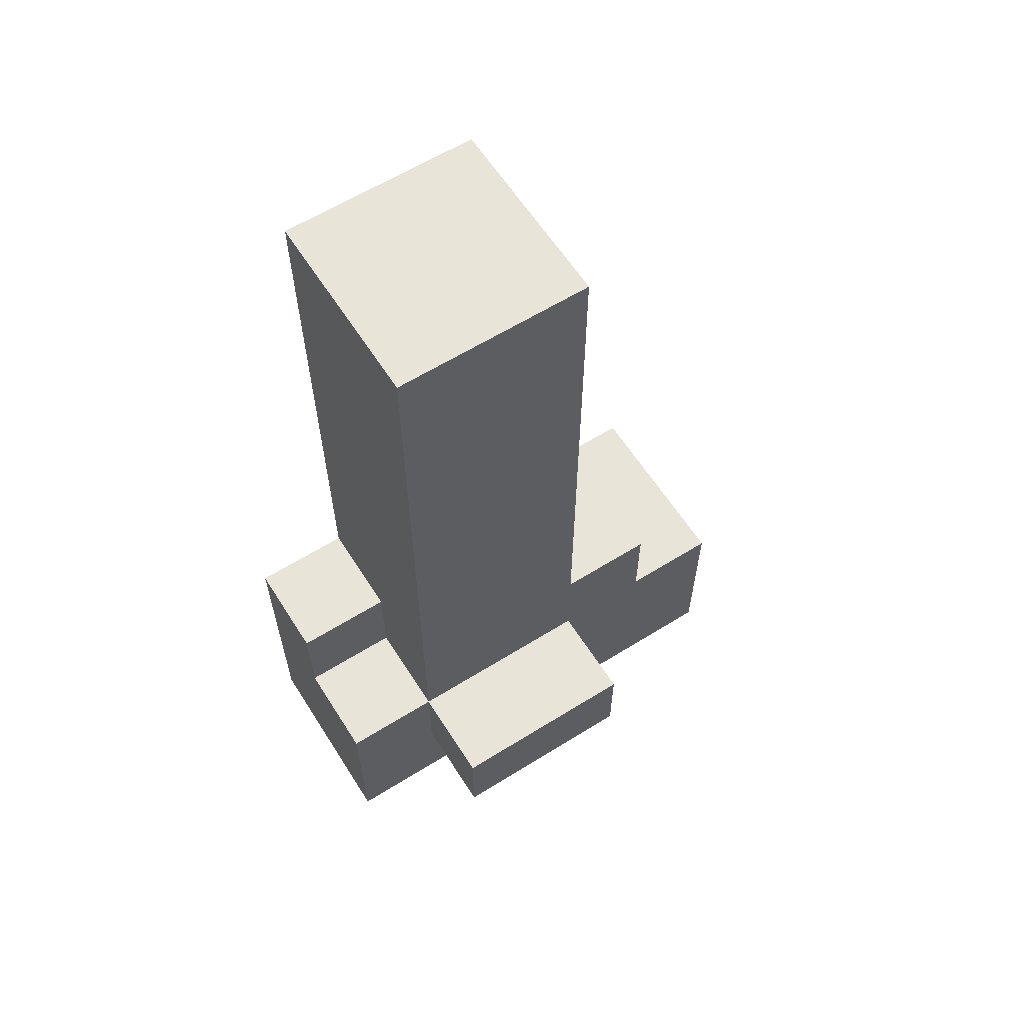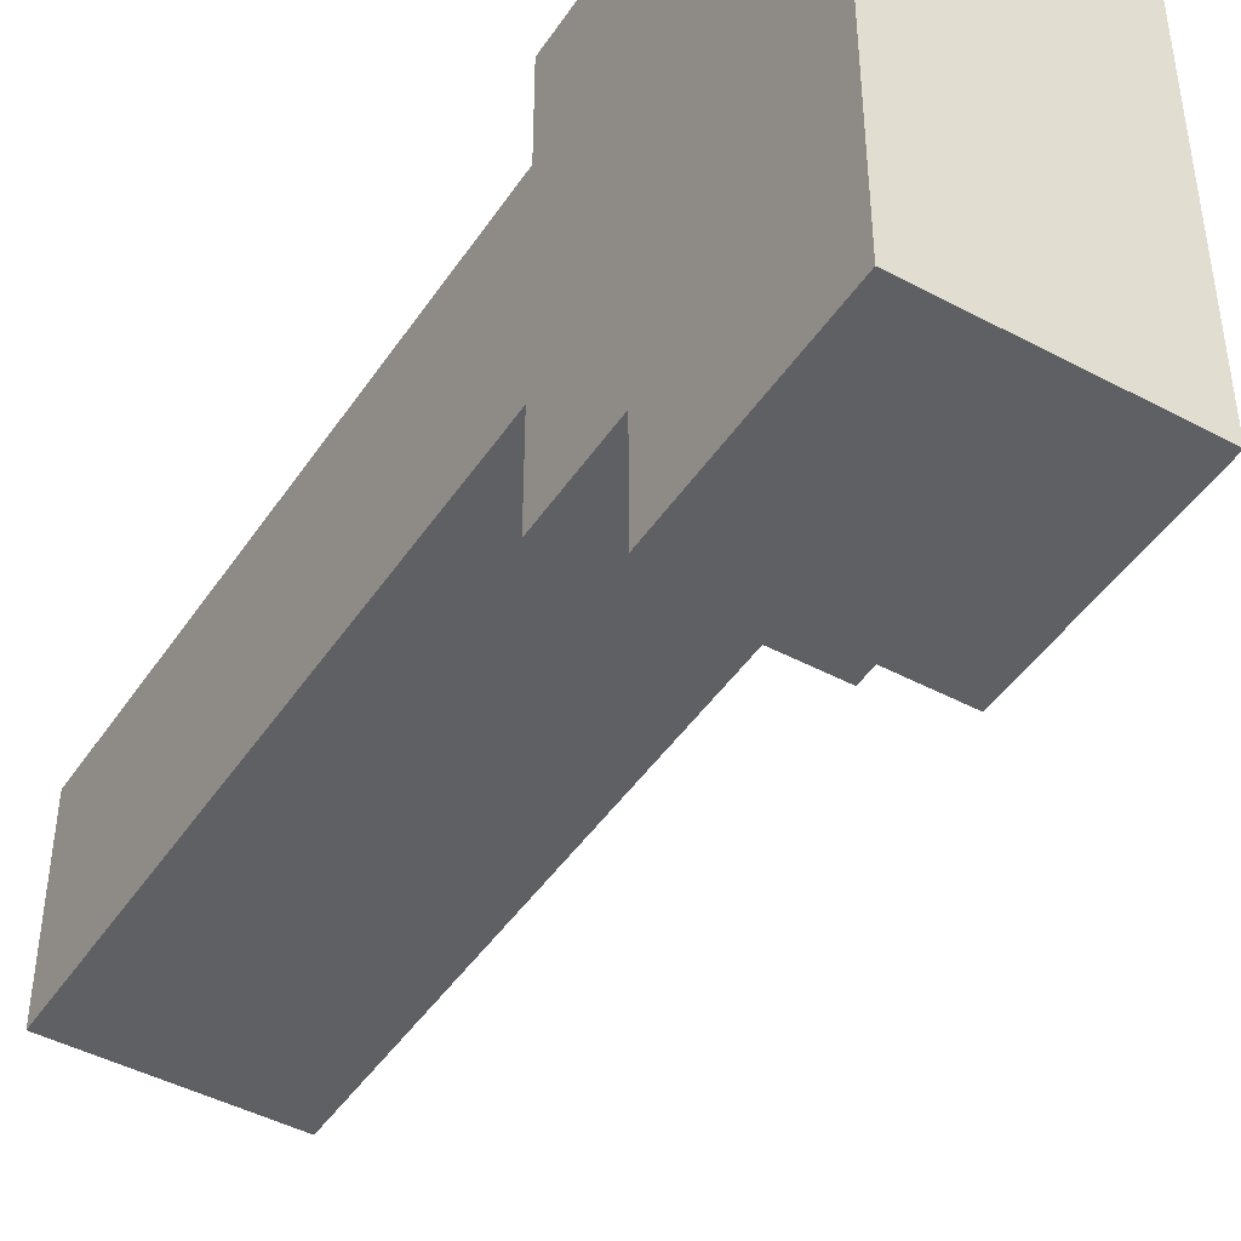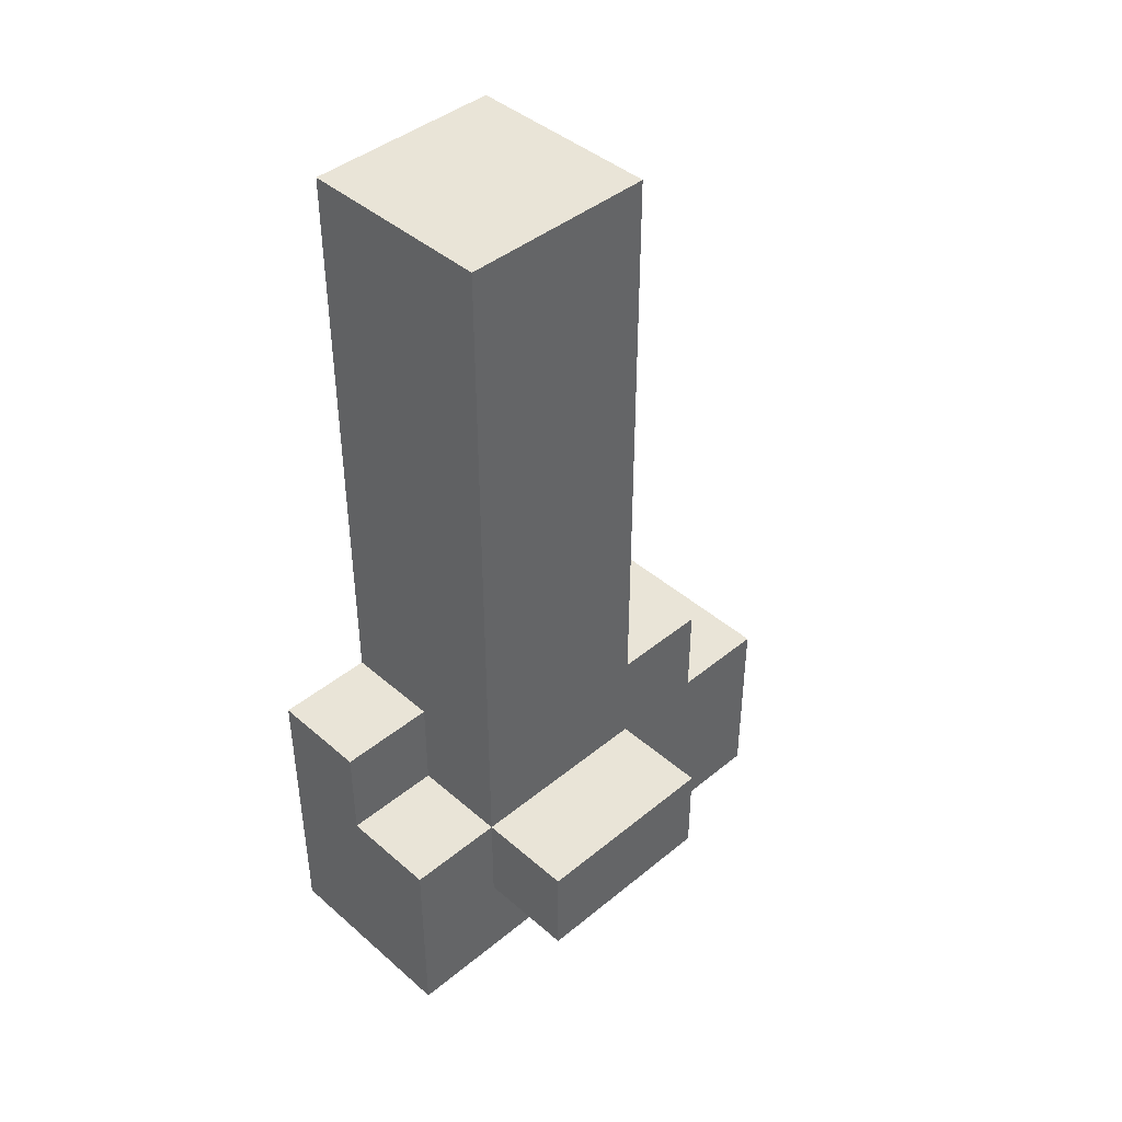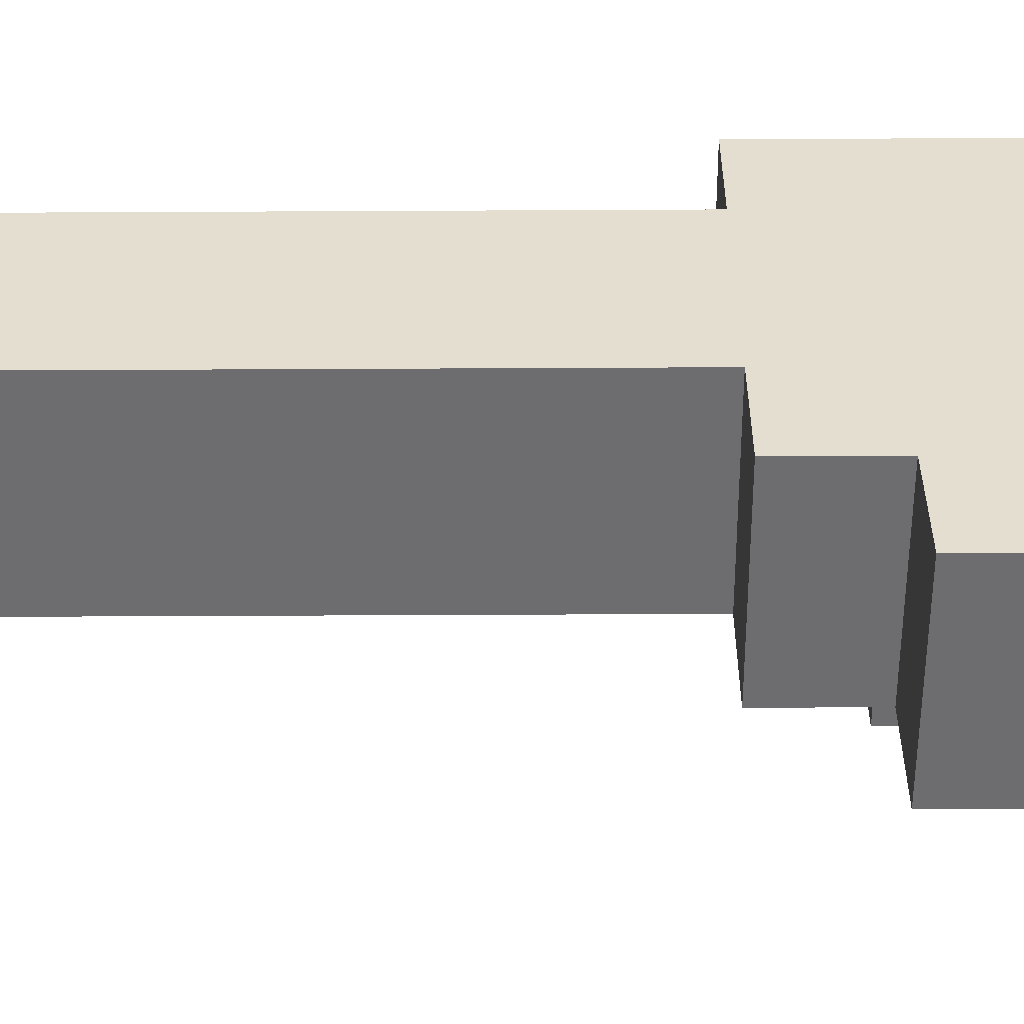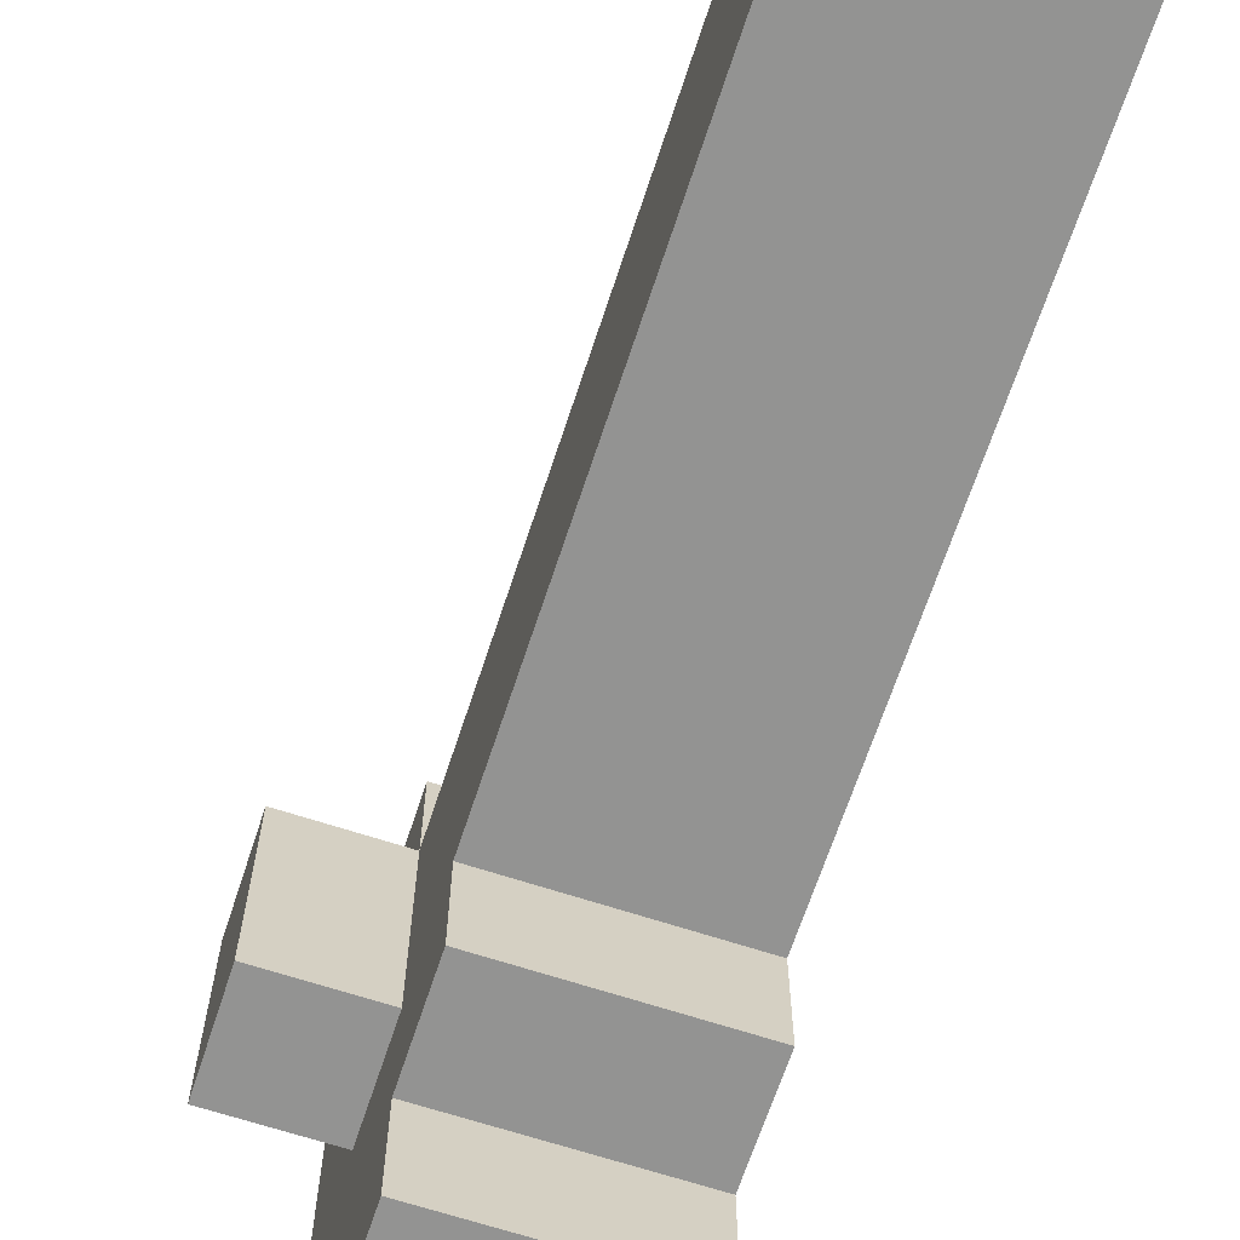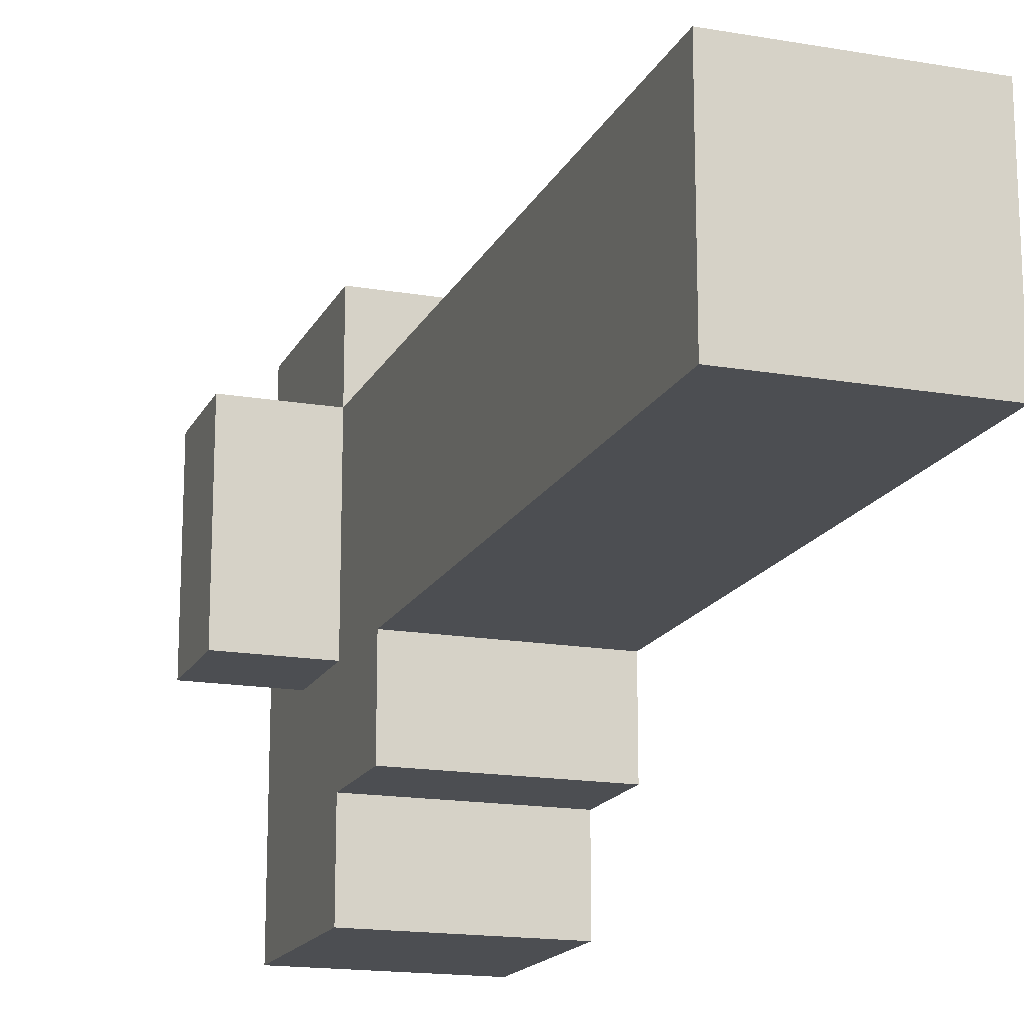
<metadata>
{"format":"obj","ext":"obj","renderer":"f3d","projection":"perspective","resolution":1024,"background":"white","views":[{"elev":61.4,"azim":57.6,"up":"+Y"},{"elev":-45.2,"azim":-31.7,"up":"+Z"},{"elev":42.8,"azim":45.8,"up":"+Y"},{"elev":-54.1,"azim":-89.7,"up":"+Z"},{"elev":-66.7,"azim":161.8,"up":"+Z"},{"elev":-16.8,"azim":160.8,"up":"+Z"}]}
</metadata>
<code>
o
v 9.686e-08 0 0
v 9.686e-08 0 -0.5
v 9.686e-08 0.1 0
v 9.686e-08 0.1 -0.2
v 9.686e-08 0.1 -0.5
v 9.686e-08 0.2 -0.2
v 9.686e-08 0.2 -0.4
v 9.686e-08 0.2 -0.5
v 9.686e-08 0.3 0
v 9.686e-08 0.3 -0.1
v 9.686e-08 0.3 -0.3
v 9.686e-08 0.3 -0.4
v 9.686e-08 0.9 -0.1
v 9.686e-08 0.9 -0.3
v 0.1 0.2 0
v 0.1 0.2 -0.1
v 0.1 0.3 0
v 0.1 0.3 -0.1
v 0.2 0 0
v 0.2 0 -0.5
v 0.2 0.1 0
v 0.2 0.1 -0.1
v 0.2 0.1 -0.3
v 0.2 0.1 -0.5
v 0.2 0.2 0
v 0.2 0.2 -0.1
v 0.2 0.2 -0.3
v 0.2 0.2 -0.4
v 0.2 0.2 -0.5
v 0.2 0.3 -0.3
v 0.2 0.3 -0.4
v 0.2 0.9 -0.1
v 0.2 0.9 -0.3
v 0.3 0.1 -0.1
v 0.3 0.1 -0.3
v 0.3 0.2 -0.1
v 0.3 0.2 -0.3
v 9.686e-08 0 0
v 9.686e-08 0.1 0
v 9.686e-08 0.3 0
v 0.1 0.2 0
v 0.1 0.3 0
v 0.2 0 0
v 0.2 0.1 0
v 0.2 0.2 0
v 9.686e-08 0.3 -0.1
v 9.686e-08 0.9 -0.1
v 0.1 0.2 -0.1
v 0.1 0.3 -0.1
v 0.2 0.1 -0.1
v 0.2 0.2 -0.1
v 0.2 0.9 -0.1
v 0.3 0.1 -0.1
v 0.3 0.2 -0.1
v 9.686e-08 0.3 -0.3
v 9.686e-08 0.9 -0.3
v 0.2 0.1 -0.3
v 0.2 0.2 -0.3
v 0.2 0.3 -0.3
v 0.2 0.9 -0.3
v 0.3 0.1 -0.3
v 0.3 0.2 -0.3
v 9.686e-08 0.2 -0.4
v 9.686e-08 0.3 -0.4
v 0.2 0.2 -0.4
v 0.2 0.3 -0.4
v 9.686e-08 0 -0.5
v 9.686e-08 0.1 -0.5
v 9.686e-08 0.2 -0.5
v 0.2 0 -0.5
v 0.2 0.1 -0.5
v 0.2 0.2 -0.5
v 9.686e-08 0 0
v 0.2 0 0
v 9.686e-08 0 -0.5
v 0.2 0 -0.5
v 0.2 0.1 -0.1
v 0.3 0.1 -0.1
v 0.2 0.1 -0.3
v 0.3 0.1 -0.3
v 0.1 0.2 0
v 0.2 0.2 0
v 0.1 0.2 -0.1
v 0.2 0.2 -0.1
v 0.3 0.2 -0.1
v 0.2 0.2 -0.3
v 0.3 0.2 -0.3
v 9.686e-08 0.2 -0.4
v 0.2 0.2 -0.4
v 9.686e-08 0.2 -0.5
v 0.2 0.2 -0.5
v 9.686e-08 0.3 0
v 0.1 0.3 0
v 9.686e-08 0.3 -0.1
v 0.1 0.3 -0.1
v 9.686e-08 0.3 -0.3
v 0.2 0.3 -0.3
v 9.686e-08 0.3 -0.4
v 0.2 0.3 -0.4
v 9.686e-08 0.9 -0.1
v 0.2 0.9 -0.1
v 9.686e-08 0.9 -0.3
v 0.2 0.9 -0.3
f 3 2 1
f 4 2 3
f 5 2 4
f 6 4 3
f 6 5 4
f 7 5 6
f 8 5 7
f 9 6 3
f 9 7 6
f 10 7 9
f 11 7 10
f 12 7 11
f 13 11 10
f 14 11 13
f 15 16 17
f 17 16 18
f 19 20 21
f 21 20 22
f 22 20 23
f 23 20 24
f 21 22 25
f 25 22 26
f 23 24 27
f 27 24 28
f 28 24 29
f 26 27 30
f 27 28 30
f 30 28 31
f 26 30 32
f 32 30 33
f 34 35 36
f 36 35 37
f 41 40 39
f 42 40 41
f 43 39 38
f 44 41 39
f 44 39 43
f 45 41 44
f 49 47 46
f 51 49 48
f 52 47 49
f 52 49 51
f 53 51 50
f 54 51 53
f 55 56 59
f 59 56 60
f 57 58 61
f 61 58 62
f 63 64 65
f 65 64 66
f 67 68 70
f 68 69 71
f 70 68 71
f 71 69 72
f 75 74 73
f 76 74 75
f 79 78 77
f 80 78 79
f 81 82 83
f 83 82 84
f 84 85 86
f 86 85 87
f 88 89 90
f 90 89 91
f 92 93 94
f 94 93 95
f 96 97 98
f 98 97 99
f 100 101 102
f 102 101 103

</code>
